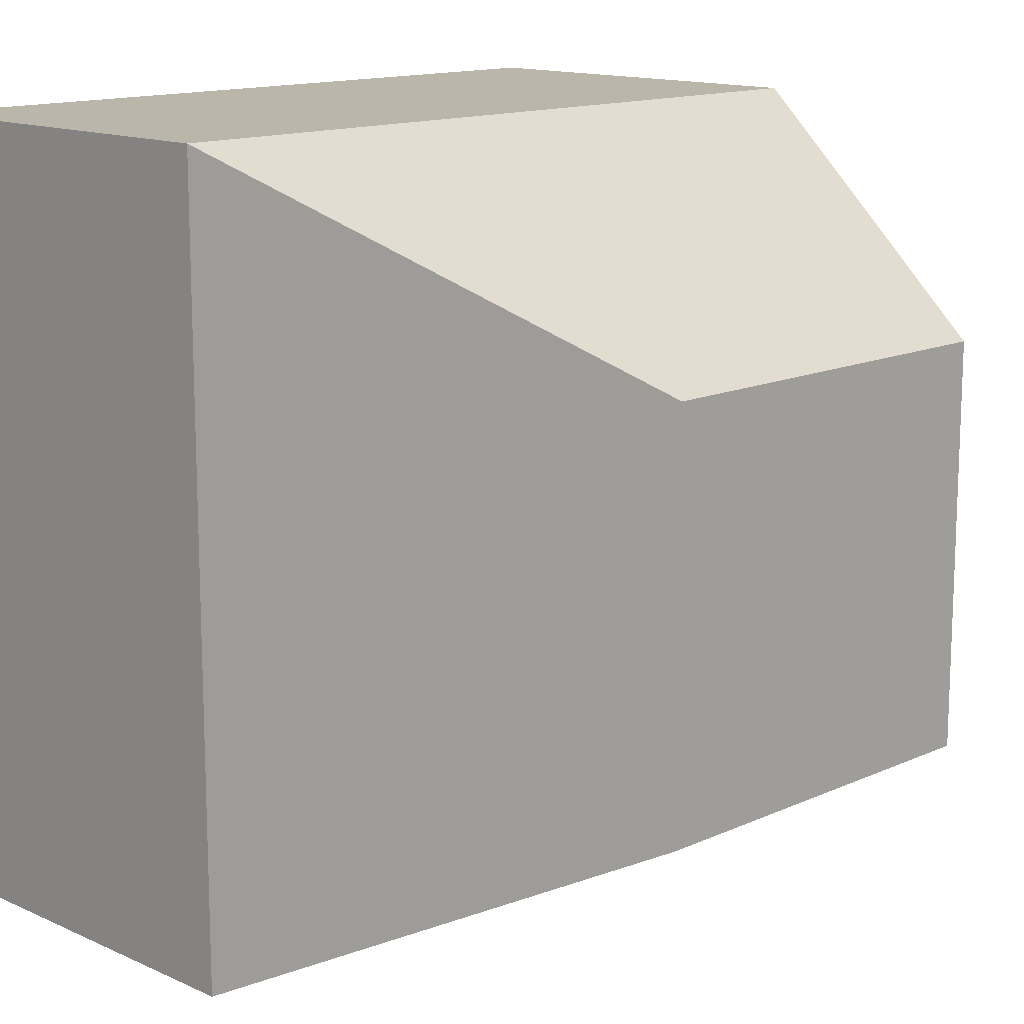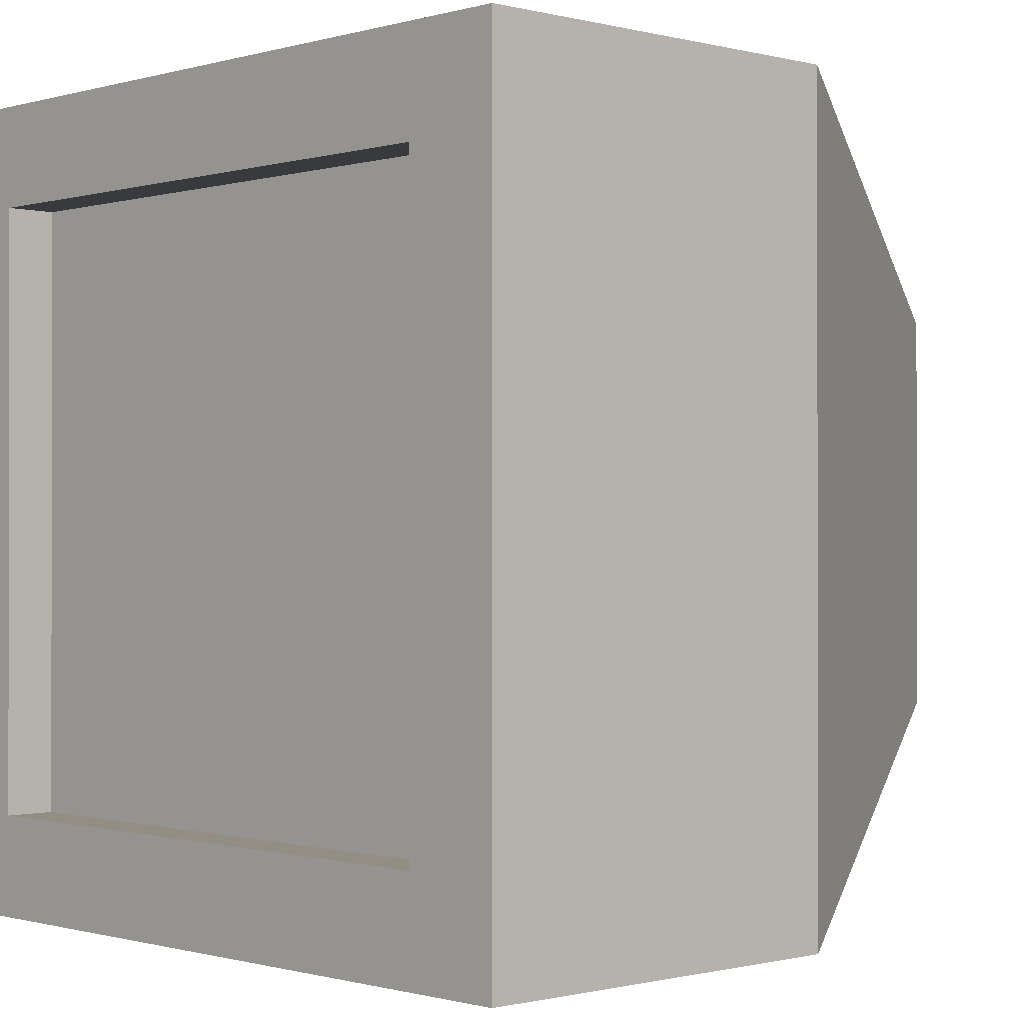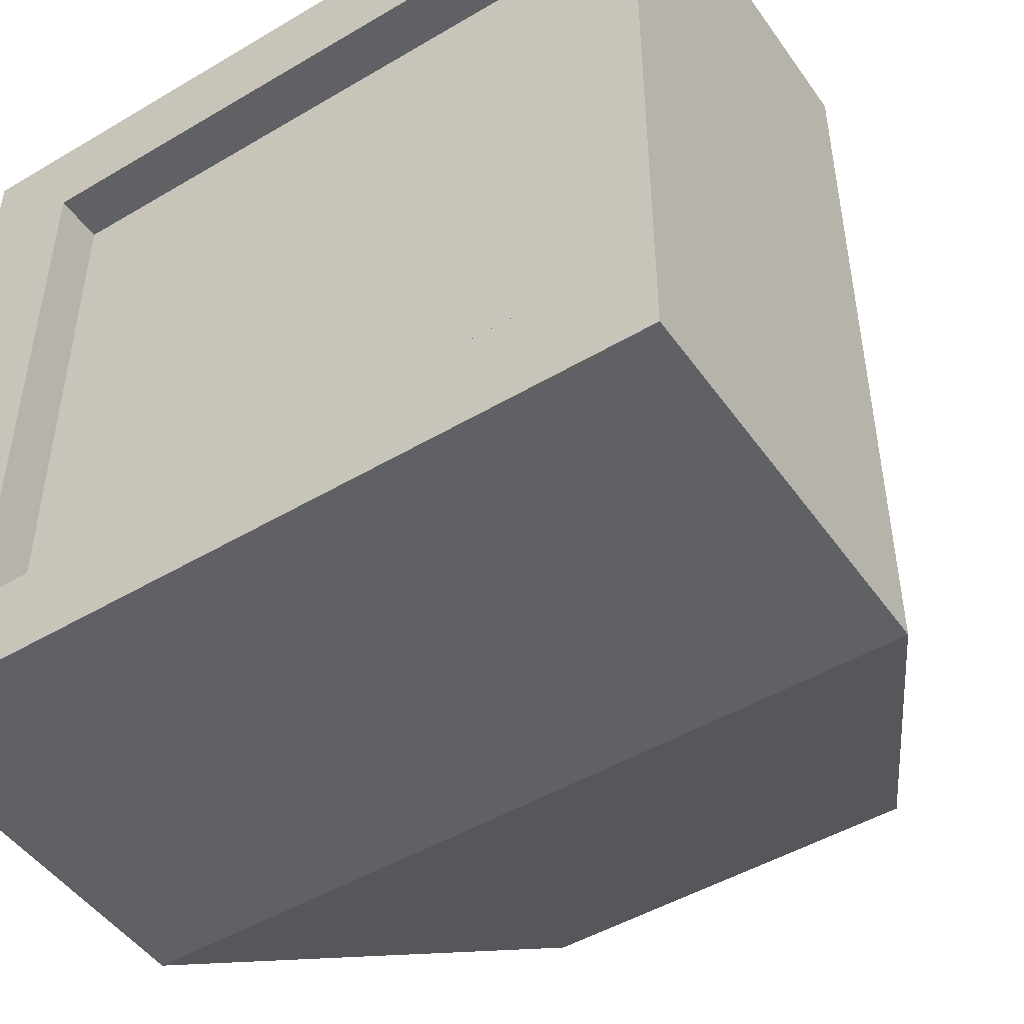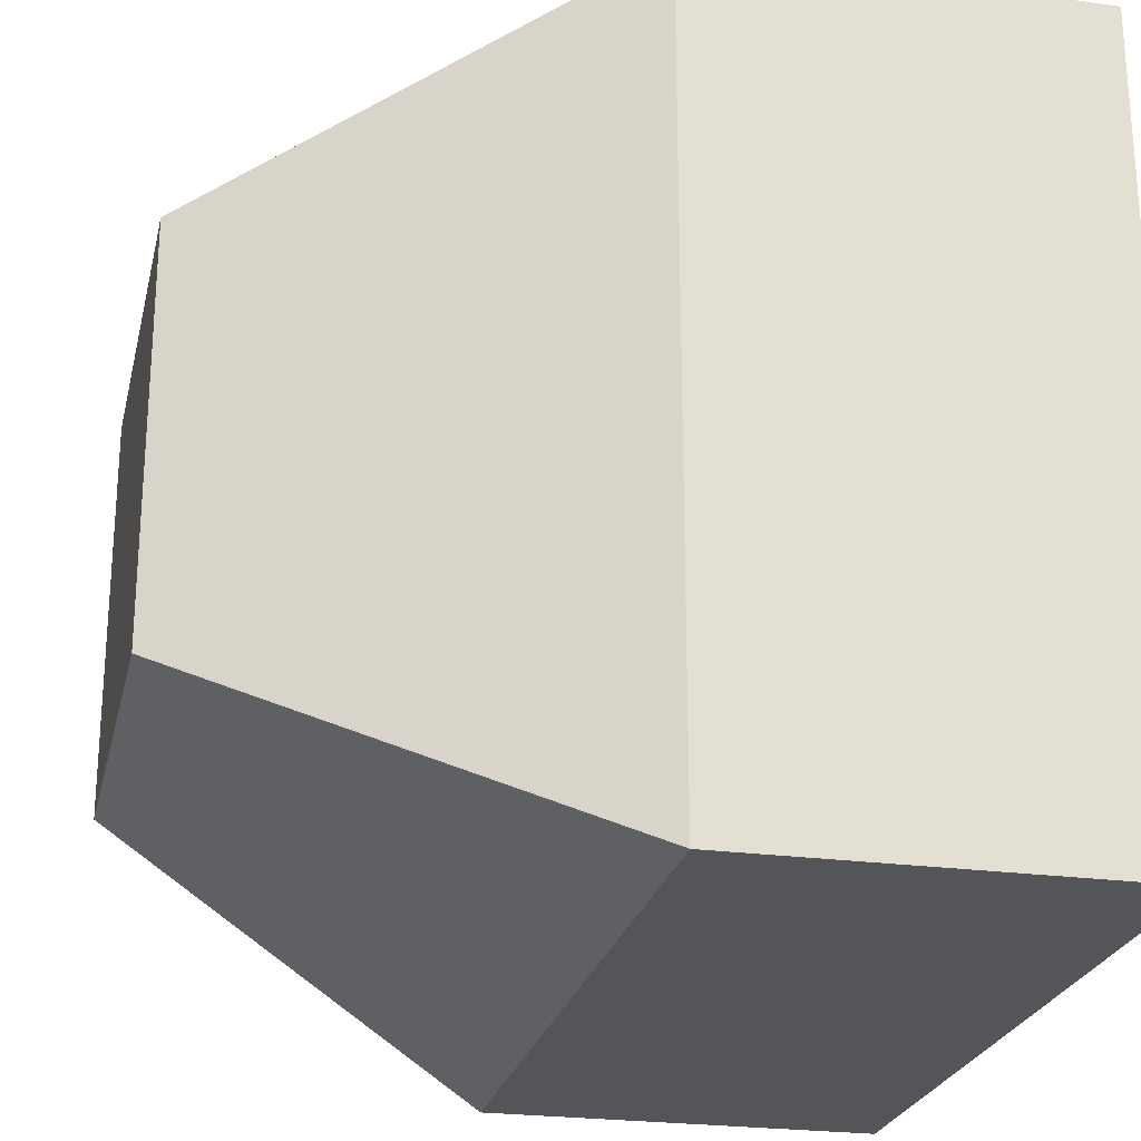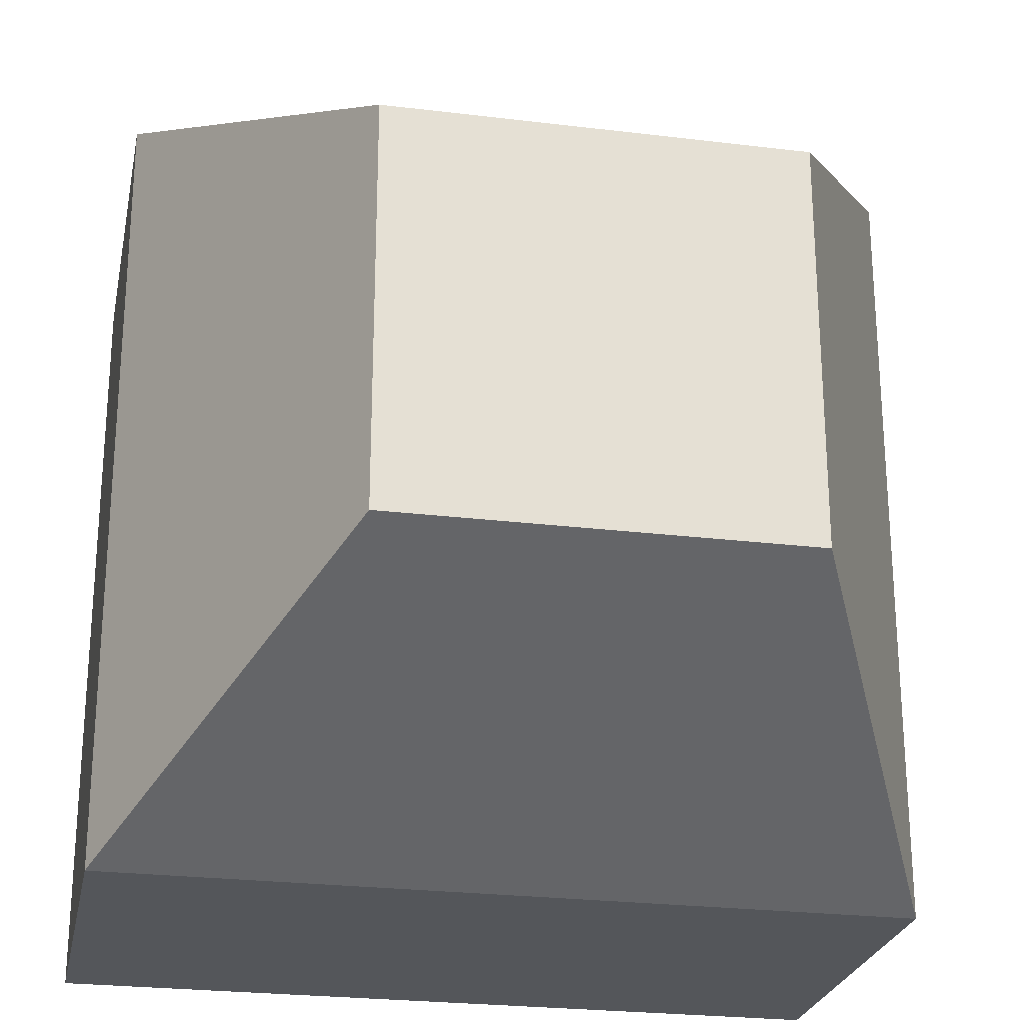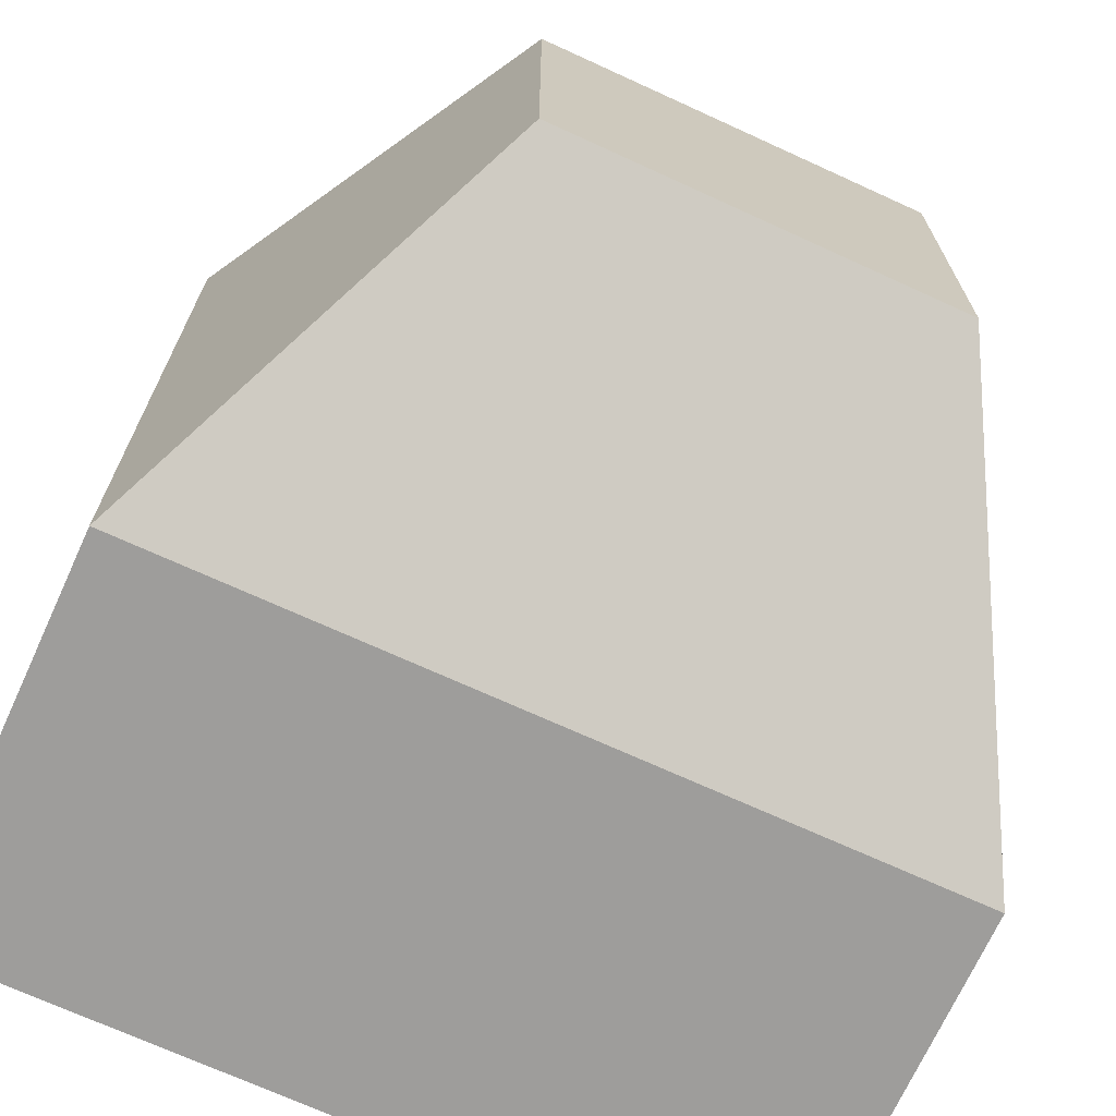
<metadata>
{"format":"obj","ext":"obj","renderer":"f3d","projection":"perspective","resolution":1024,"background":"white","views":[{"elev":13.9,"azim":-135.1,"up":"+Y"},{"elev":-0.6,"azim":136.6,"up":"+Y"},{"elev":-48.0,"azim":123.6,"up":"+Y"},{"elev":-24.4,"azim":-12.6,"up":"+Z"},{"elev":-25.1,"azim":-101.2,"up":"+Y"},{"elev":-70.7,"azim":-114.6,"up":"+Z"}]}
</metadata>
<code>
o Screen
v 0.4375 0.875 -0.375
v 0.4375 0.875 0.375
v 0.4375 0.125 -0.375
v 0.4375 0.125 0.375
f 1 4 3
f 1 2 4
o Monitor
v 0 1 -0.5
v 0 1 0.5
v 0 0 -0.5
v 0 0 0.5
v 0.5 0 0.5
v 0.5 0 -0.5
v 0.5 1 0.5
v 0.5 1 -0.5
v 0.5 0.125 0.375
v 0.5 0.125 -0.375
v 0.5 0.875 0.375
v 0.5 0.875 -0.375
v 0.4375 0.125 0.375
v 0.4375 0.125 -0.375
v 0.4375 0.875 0.375
v 0.4375 0.875 -0.375
v -0.5 0.25 0.25
v -0.5 0.25 -0.25
v -0.5 0.75 0.25
v -0.5 0.75 -0.25
f 10 5 12
f 13 19 15
f 12 14 10
f 10 13 9
f 9 15 11
f 11 16 12
f 15 20 16
f 16 18 14
f 14 17 13
f 9 7 10
f 11 8 9
f 12 6 11
f 21 24 22
f 7 24 5
f 8 22 7
f 6 21 8
f 5 23 6
f 10 7 5
f 13 17 19
f 12 16 14
f 10 14 13
f 9 13 15
f 11 15 16
f 15 19 20
f 16 20 18
f 14 18 17
f 9 8 7
f 11 6 8
f 12 5 6
f 21 23 24
f 7 22 24
f 8 21 22
f 6 23 21
f 5 24 23

</code>
